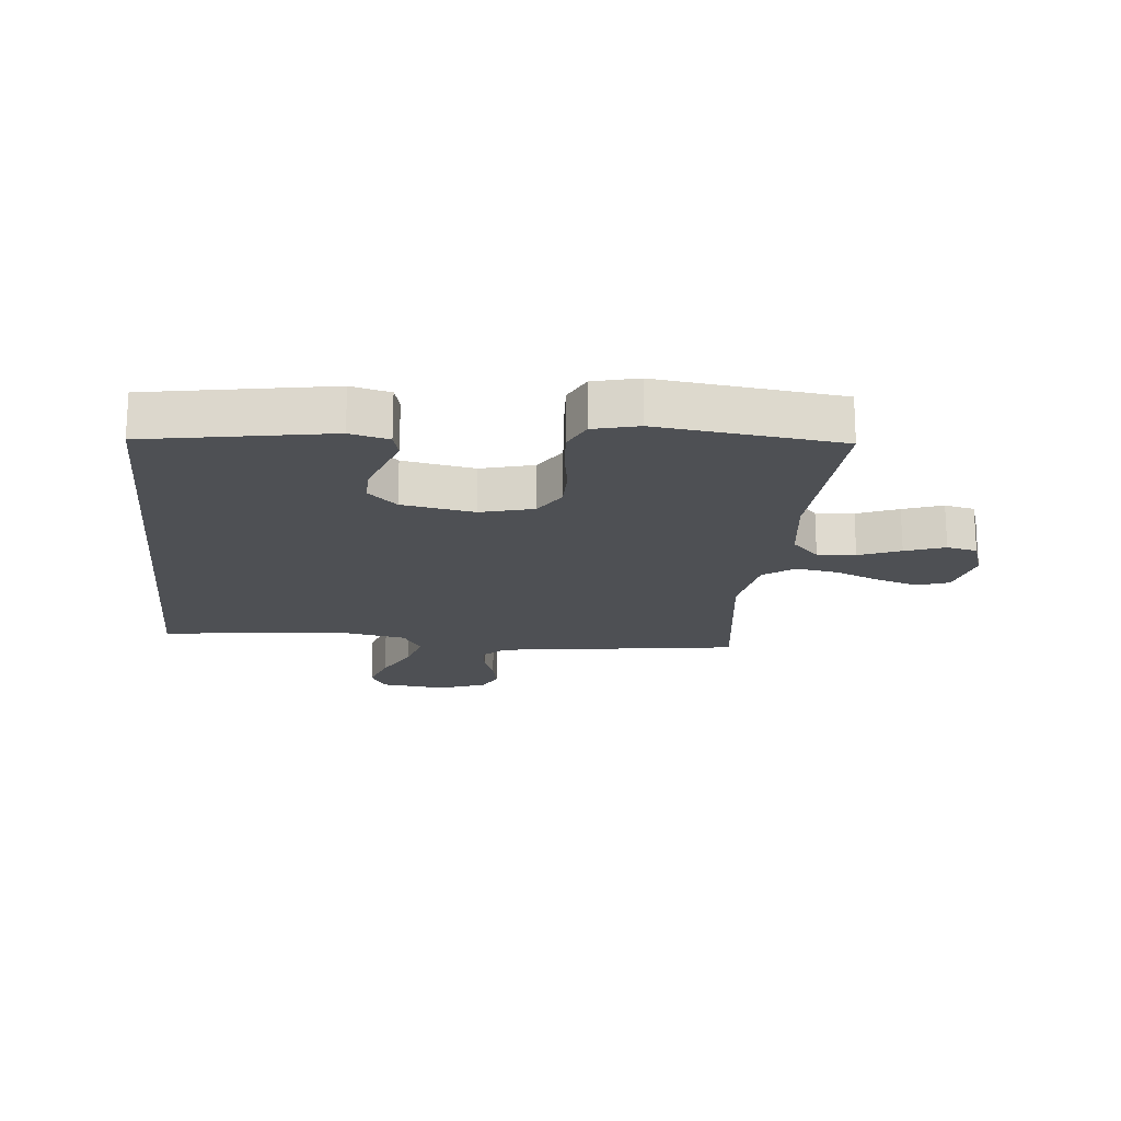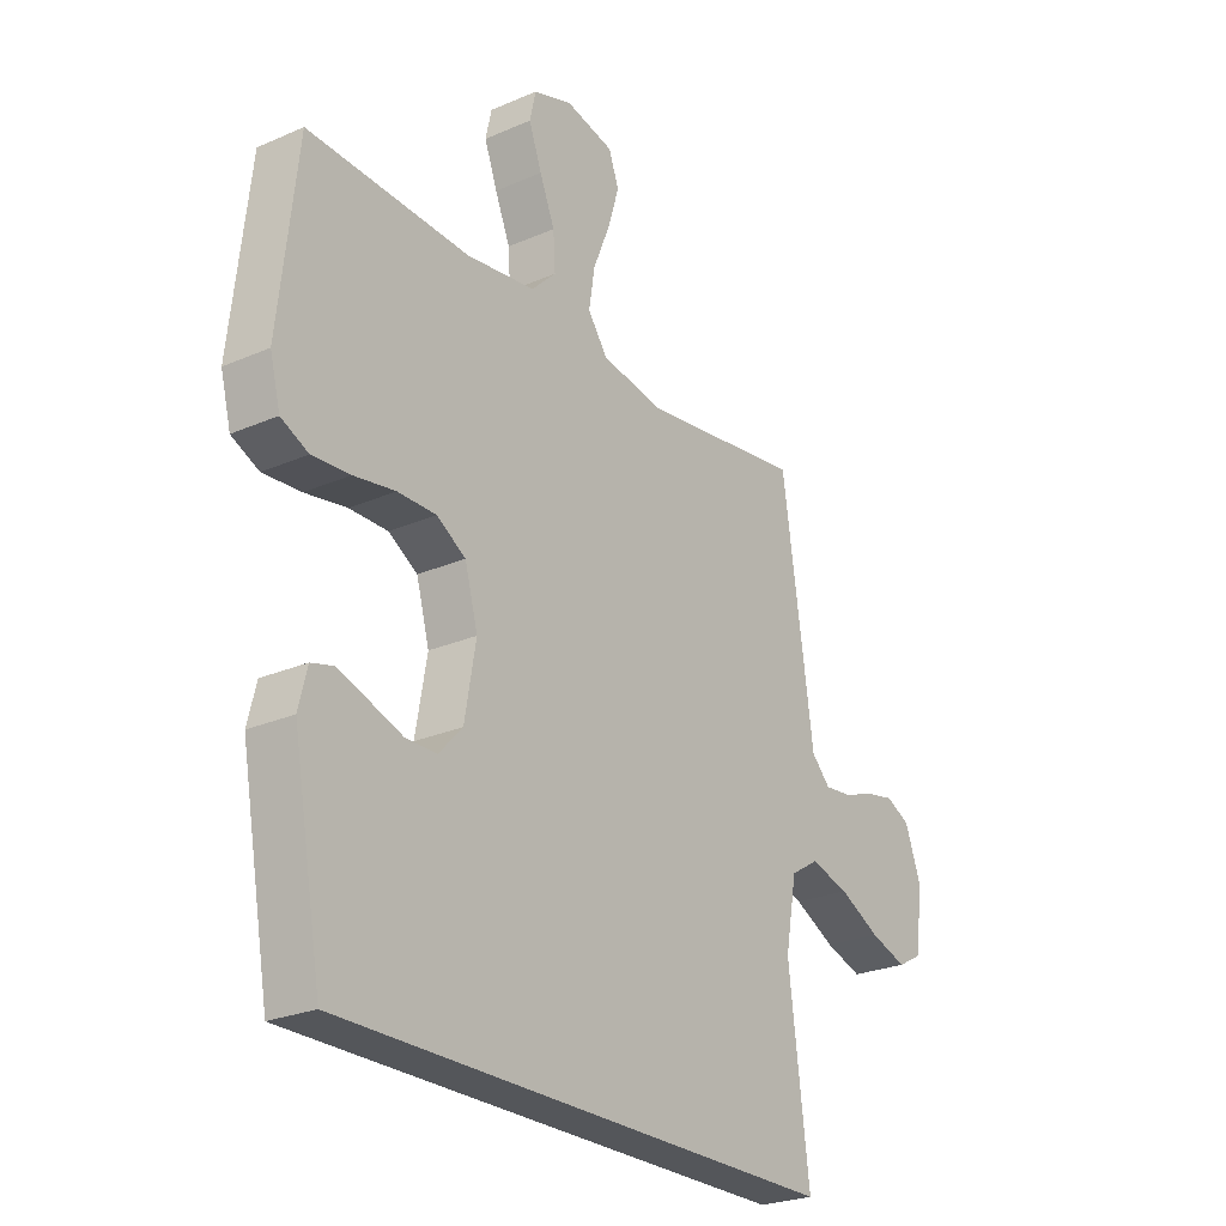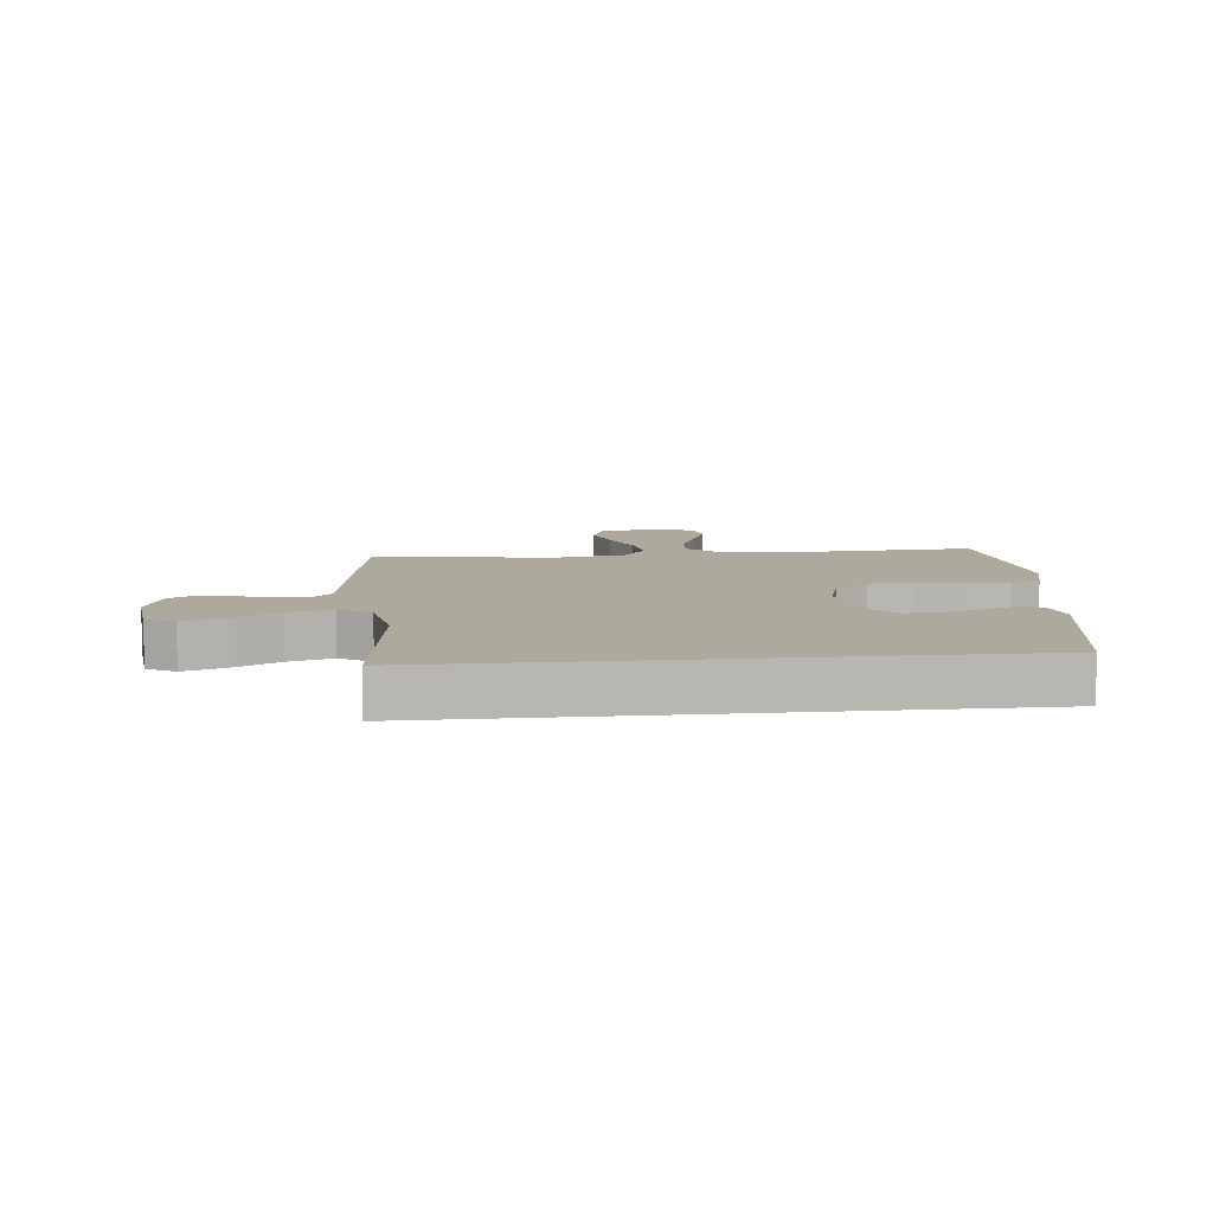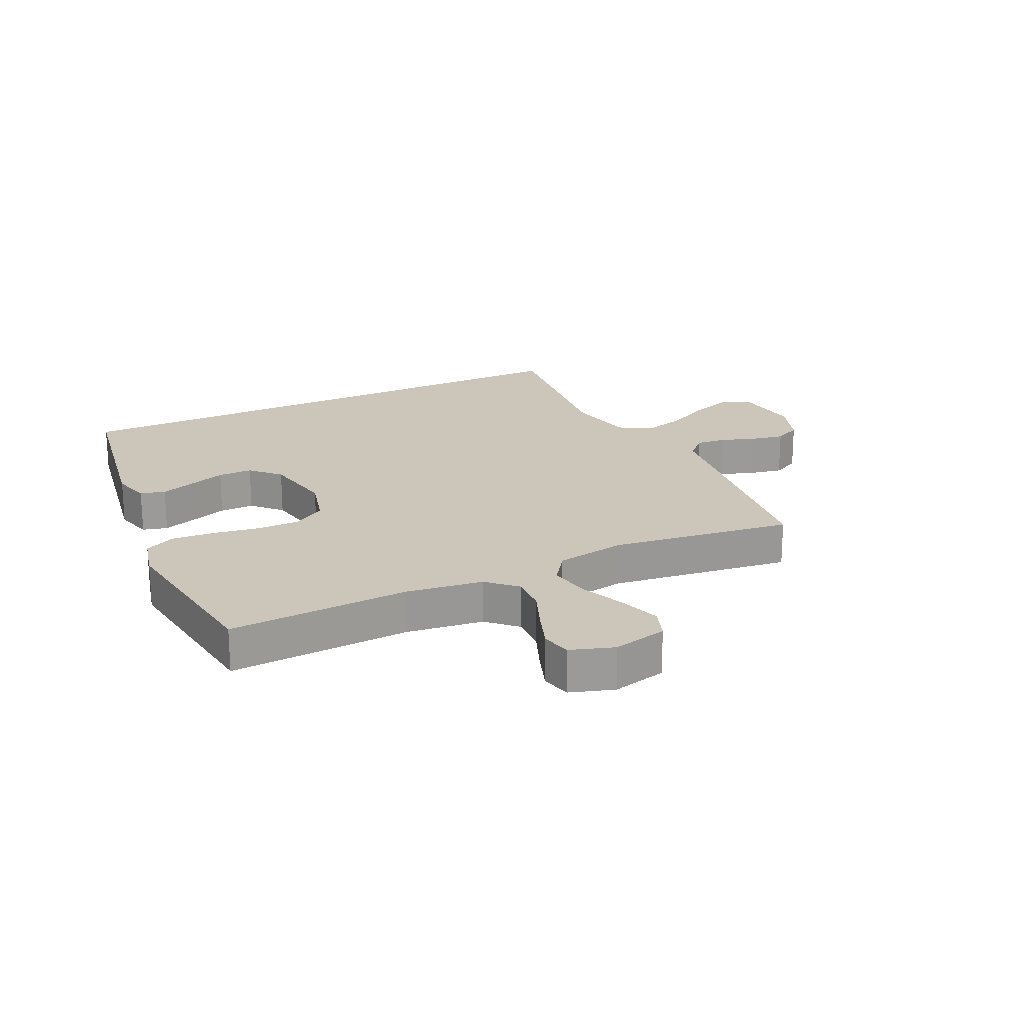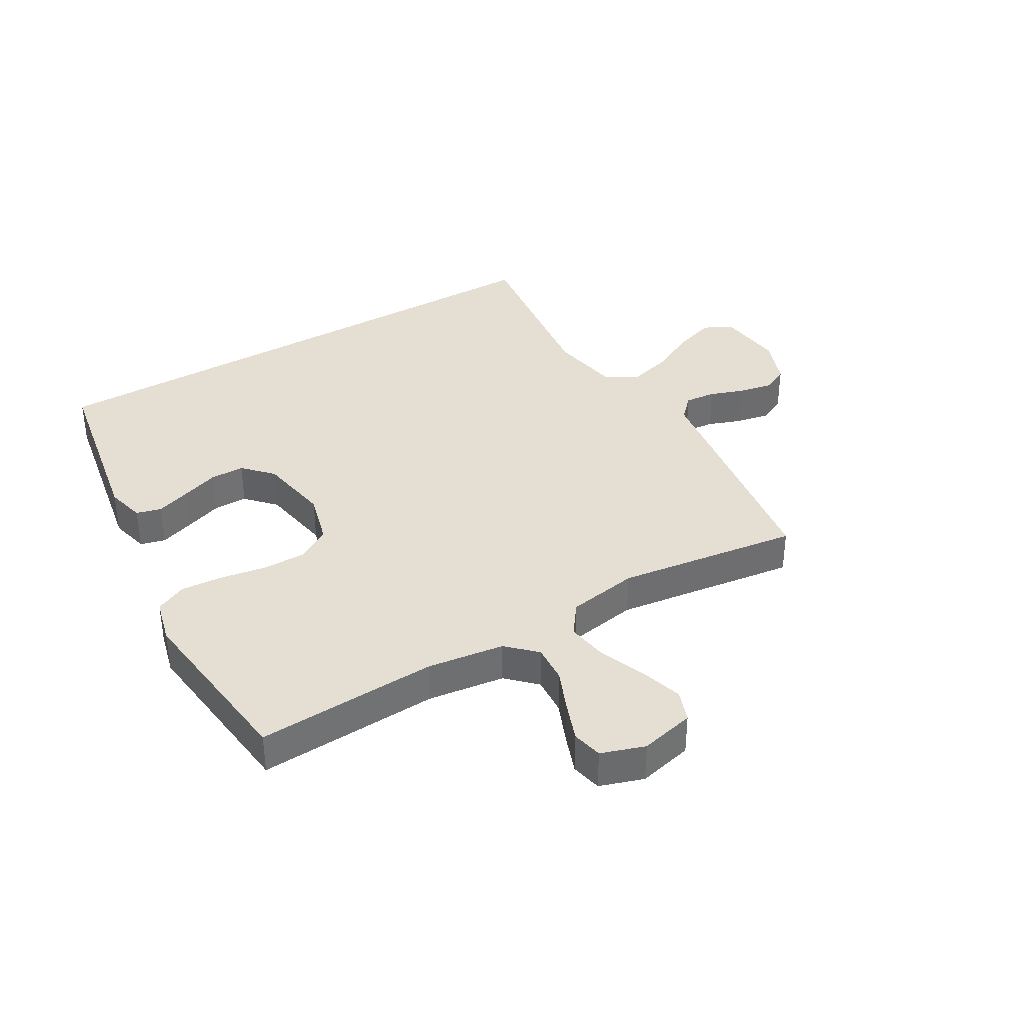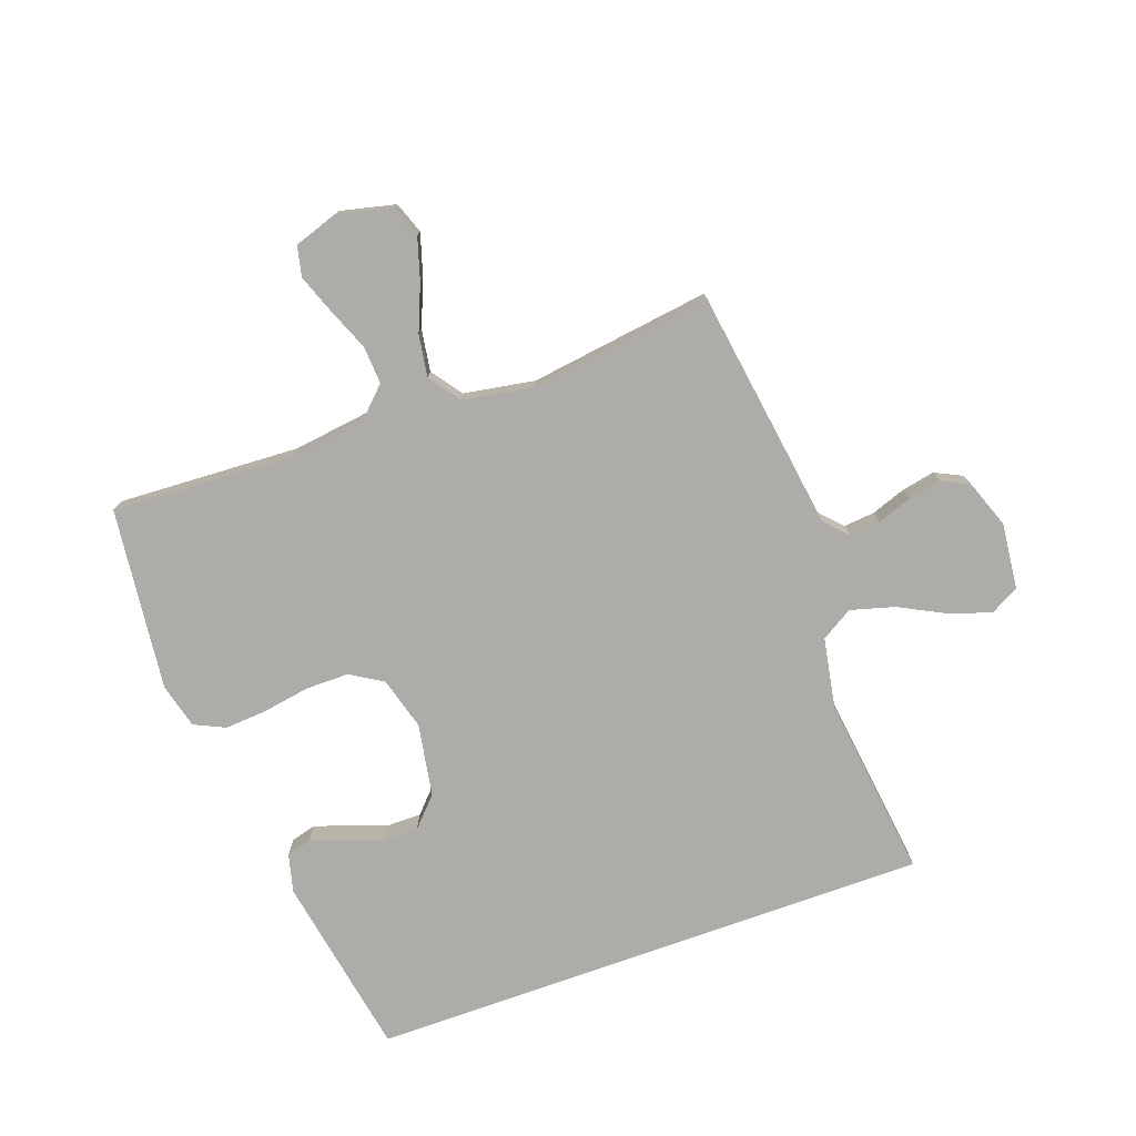
<metadata>
{"format":"obj","ext":"obj","renderer":"f3d","projection":"perspective","resolution":1024,"background":"white","views":[{"elev":-18.6,"azim":-96.0,"up":"+Y"},{"elev":-25.1,"azim":-54.8,"up":"+Z"},{"elev":8.9,"azim":174.1,"up":"+Y"},{"elev":20.9,"azim":-26.1,"up":"+Y"},{"elev":37.1,"azim":-30.5,"up":"+Y"},{"elev":-76.7,"azim":19.7,"up":"+Y"}]}
</metadata>
<code>
v 0.5 0.07 0.5
v 0.544 0.07 0.2
v 0.558 0.07 0.101
v 0.593 0.07 0.065
v 0.644 0.07 0.07
v 0.7 0.07 0.09
v 0.755 0.07 0.101
v 0.8 0.07 0.079
v 0.829 0.07 0
v 0.817 0.07 -0.108
v 0.77 0.07 -0.134
v 0.701 0.07 -0.111
v 0.625 0.07 -0.072
v 0.553 0.07 -0.052
v 0.501 0.07 -0.084
v 0.48 0.07 -0.2
v 0.518 0.07 -0.5
v -0.411 0.07 -0.5
v -0.465 0.07 -0.2
v -0.449 0.07 -0.136
v -0.408 0.07 -0.125
v -0.352 0.07 -0.144
v -0.29 0.07 -0.166
v -0.233 0.07 -0.166
v -0.189 0.07 -0.119
v -0.168 0.07 0
v -0.192 0.07 0.087
v -0.246 0.07 0.12
v -0.317 0.07 0.12
v -0.394 0.07 0.107
v -0.464 0.07 0.102
v -0.515 0.07 0.126
v -0.534 0.07 0.2
v -0.5 0.07 0.5
v -0.2 0.07 0.485
v -0.073 0.07 0.502
v -0.027 0.07 0.547
v -0.031 0.07 0.61
v -0.059 0.07 0.678
v -0.083 0.07 0.743
v -0.072 0.07 0.793
v 0 0.07 0.817
v 0.09 0.07 0.796
v 0.109 0.07 0.744
v 0.088 0.07 0.675
v 0.057 0.07 0.599
v 0.046 0.07 0.53
v 0.083 0.07 0.479
v 0.2 0.07 0.459
v 0.5 0 0.5
v 0.544 0 0.2
v 0.558 0 0.101
v 0.593 0 0.065
v 0.644 0 0.07
v 0.7 0 0.09
v 0.755 0 0.101
v 0.8 0 0.079
v 0.829 0 0
v 0.817 0 -0.108
v 0.77 0 -0.134
v 0.701 0 -0.111
v 0.625 0 -0.072
v 0.553 0 -0.052
v 0.501 0 -0.084
v 0.48 0 -0.2
v 0.518 0 -0.5
v -0.411 0 -0.5
v -0.465 0 -0.2
v -0.449 0 -0.136
v -0.408 0 -0.125
v -0.352 0 -0.144
v -0.29 0 -0.166
v -0.233 0 -0.166
v -0.189 0 -0.119
v -0.168 0 0
v -0.192 0 0.087
v -0.246 0 0.12
v -0.317 0 0.12
v -0.394 0 0.107
v -0.464 0 0.102
v -0.515 0 0.126
v -0.534 0 0.2
v -0.5 0 0.5
v -0.2 0 0.485
v -0.073 0 0.502
v -0.027 0 0.547
v -0.031 0 0.61
v -0.059 0 0.678
v -0.083 0 0.743
v -0.072 0 0.793
v 0 0 0.817
v 0.09 0 0.796
v 0.109 0 0.744
v 0.088 0 0.675
v 0.057 0 0.599
v 0.046 0 0.53
v 0.083 0 0.479
v 0.2 0 0.459
f 44 45 46
f 43 44 46
f 42 43 46
f 41 42 46
f 40 41 46
f 39 40 46
f 38 39 46
f 37 38 46 47
f 36 37 47 48
f 33 34 35
f 32 33 35
f 31 32 35
f 30 31 35
f 29 30 35
f 36 48 49
f 35 36 49
f 29 35 49
f 28 29 49
f 21 22 23
f 20 21 23
f 19 20 23
f 18 19 23
f 17 18 23
f 16 17 23 24
f 15 16 24 25
f 11 12 13
f 10 11 13
f 9 10 13
f 8 9 13
f 7 8 13
f 6 7 13
f 5 6 13
f 4 5 13 14
f 15 25 26
f 14 15 26
f 4 14 26
f 3 4 26
f 1 2 3
f 49 1 3
f 28 49 3
f 27 28 3
f 3 26 27
f 95 94 93
f 95 93 92
f 95 92 91
f 95 91 90
f 95 90 89
f 95 89 88
f 95 88 87
f 96 95 87 86
f 97 96 86 85
f 84 83 82
f 84 82 81
f 84 81 80
f 84 80 79
f 84 79 78
f 98 97 85
f 98 85 84
f 98 84 78
f 98 78 77
f 72 71 70
f 72 70 69
f 72 69 68
f 72 68 67
f 72 67 66
f 73 72 66 65
f 74 73 65 64
f 62 61 60
f 62 60 59
f 62 59 58
f 62 58 57
f 62 57 56
f 62 56 55
f 62 55 54
f 63 62 54 53
f 75 74 64
f 75 64 63
f 75 63 53
f 75 53 52
f 52 51 50
f 52 50 98
f 52 98 77
f 52 77 76
f 76 75 52
f 1 50 51 2
f 2 51 52 3
f 3 52 53 4
f 4 53 54 5
f 5 54 55 6
f 6 55 56 7
f 7 56 57 8
f 8 57 58 9
f 9 58 59 10
f 10 59 60 11
f 11 60 61 12
f 12 61 62 13
f 13 62 63 14
f 14 63 64 15
f 15 64 65 16
f 16 65 66 17
f 17 66 67 18
f 18 67 68 19
f 19 68 69 20
f 20 69 70 21
f 21 70 71 22
f 22 71 72 23
f 23 72 73 24
f 24 73 74 25
f 25 74 75 26
f 26 75 76 27
f 27 76 77 28
f 28 77 78 29
f 29 78 79 30
f 30 79 80 31
f 31 80 81 32
f 32 81 82 33
f 33 82 83 34
f 34 83 84 35
f 35 84 85 36
f 36 85 86 37
f 37 86 87 38
f 38 87 88 39
f 39 88 89 40
f 40 89 90 41
f 41 90 91 42
f 42 91 92 43
f 43 92 93 44
f 44 93 94 45
f 45 94 95 46
f 46 95 96 47
f 47 96 97 48
f 48 97 98 49
f 49 98 50 1

</code>
